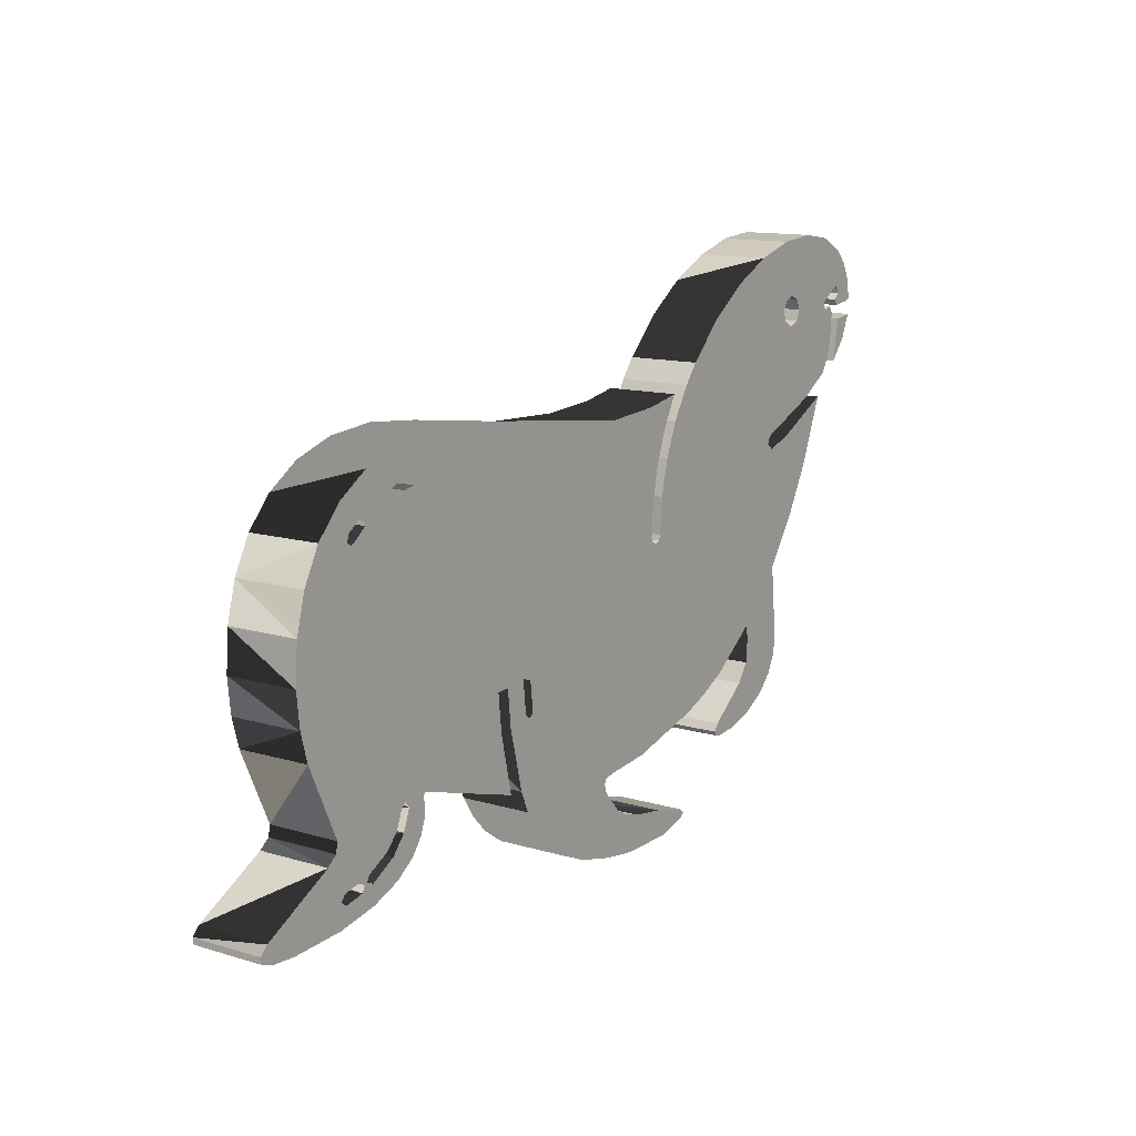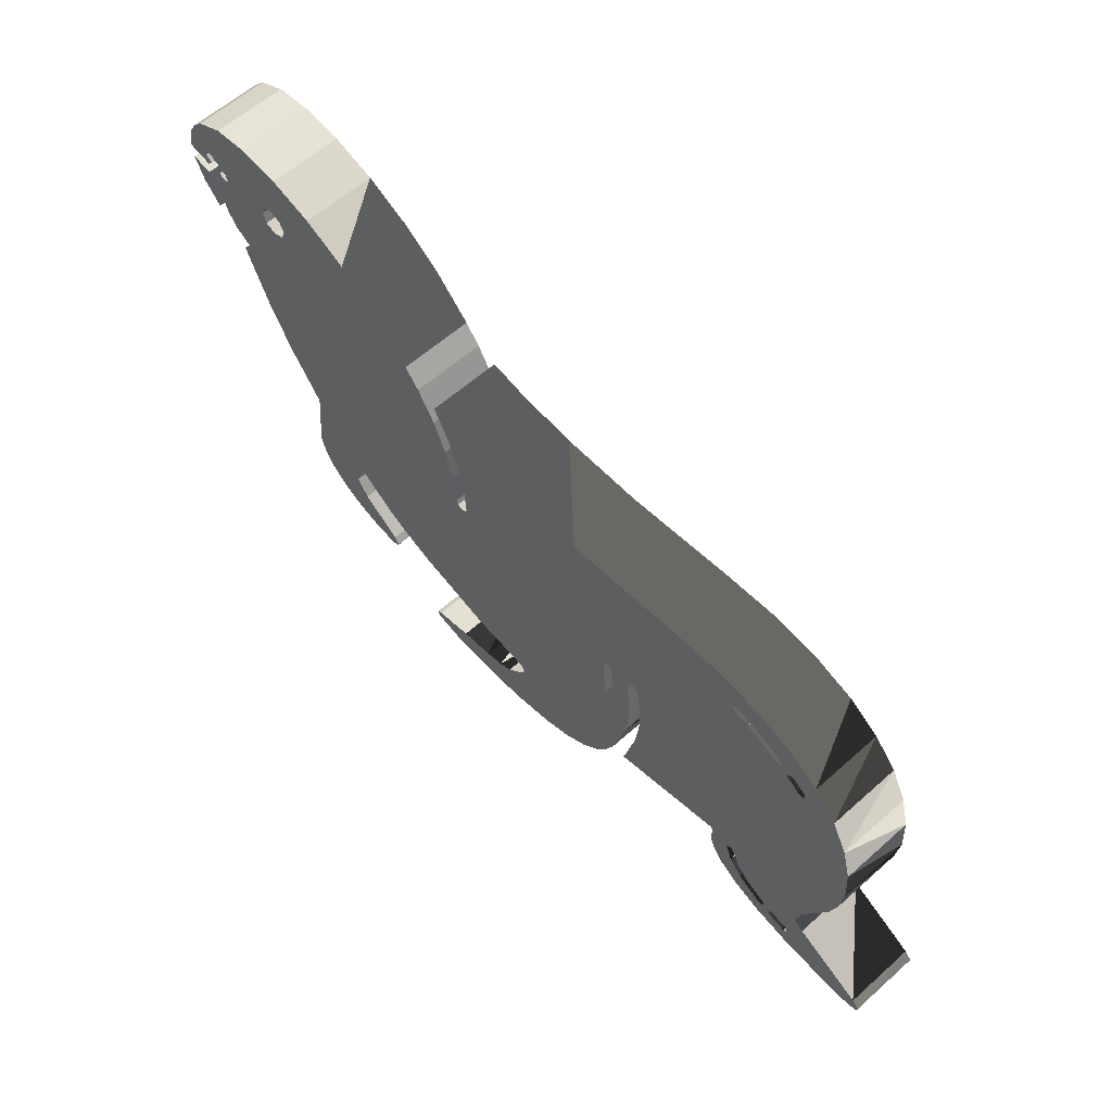
<metadata>
{"format":"obj","ext":"obj","renderer":"f3d","projection":"perspective","resolution":1024,"background":"white","views":[{"elev":12.5,"azim":-55.0,"up":"+Y"},{"elev":60.5,"azim":-132.2,"up":"+Y"}]}
</metadata>
<code>
g default
v -9.036 -8.278 -7.591
v -9.036 -8.278 -9.592
v -9.666 -8.45 -9.592
v -9.236 -10.17 -9.592
v -9.236 -10.17 -7.591
v -9.666 -8.45 -7.591
v -13.8 -9.937 -9.592
v -13.8 -9.937 -7.591
v -13.59 -9.367 -7.591
v -13.59 -9.367 -9.592
v -14.07 -9.84 -9.592
v -14.07 -9.84 -7.591
v -14.42 -10.22 -7.591
v -14.42 -10.22 -9.592
v -13.74 -9.224 -7.591
v -13.88 -9.367 -7.591
v -13.88 -9.367 -9.592
v -13.74 -9.224 -9.592
v -13.04 -9.79 -9.592
v -13.04 -9.79 -7.591
v -13.18 -10.19 -7.591
v -13.18 -10.19 -9.592
v -12.99 -9.167 -7.591
v -13.05 -9.224 -7.591
v -13.05 -9.224 -9.592
v -12.99 -9.167 -9.592
v -13.5 -10.62 -9.592
v -13.5 -10.62 -7.591
v -14.05 -11.02 -7.591
v -14.05 -11.02 -9.592
v -14.89 -11.36 -7.591
v -14.89 -11.36 -9.592
v -14.94 -10.83 -9.592
v -14.94 -10.83 -7.591
v -14.2 -10.4 -9.592
v -14.2 -10.4 -7.591
v -14.97 -2.571 -9.592
v -15.37 -2.89 -9.592
v -15.37 -2.89 -7.591
v -14.97 -2.571 -7.591
v -15.46 -2.919 -9.592
v -15.46 -2.919 -7.591
v -15 -2.46 -9.592
v -15 -2.46 -7.591
v -15.2 -2.403 -7.591
v -15.2 -2.403 -9.592
v -15.54 -2.661 -7.591
v -15.54 -2.661 -9.592
v -15.57 -2.862 -7.591
v -15.57 -2.862 -9.592
v -15.82 -1.905 -9.592
v -15.82 -1.905 -7.591
v -17.03 -7.476 -7.591
v -17.03 -7.476 -9.592
v -16.52 -2.683 -7.591
v -16.52 -2.683 -9.592
v -17 -3.607 -9.592
v -17 -3.607 -7.591
v -17.27 -4.631 -9.592
v -17.27 -4.631 -7.591
v -17.25 -6.677 -7.591
v -17.25 -6.677 -9.592
v -17.35 -5.728 -9.592
v -17.35 -5.728 -7.591
v -16.18 -9.761 -9.592
v -16.46 -9.998 -9.592
v -16.46 -9.998 -7.591
v -16.18 -9.761 -7.591
v -16.12 -9.475 -9.592
v -16.12 -9.475 -7.591
v -15.23 -10.77 -9.592
v -15.31 -10.94 -9.592
v -15.31 -10.94 -7.591
v -15.23 -10.77 -7.591
v -15.89 -11.06 -9.592
v -15.89 -11.06 -7.591
v -15.14 -10.74 -9.592
v -15.14 -10.74 -7.591
v -15.05 -10.57 -7.591
v -15.05 -10.57 -9.592
v -15.86 -11.06 -9.592
v -15.86 -11.06 -7.591
v -16.07 -11.6 -7.591
v -16.07 -11.6 -9.592
v -15.4 -10.66 -7.591
v -15.91 -10.77 -7.591
v -15.91 -10.77 -9.592
v -15.4 -10.66 -9.592
v -16.03 -10.94 -7.591
v -16.03 -10.94 -9.592
v -18.48 -11.12 -7.591
v -18.48 -11.12 -9.592
v -18.69 -11.35 -9.592
v -18.69 -11.35 -7.591
v -18.66 -11.53 -9.592
v -18.66 -11.53 -7.591
v -17.63 -11.69 -7.591
v -17.63 -11.69 -9.592
v -18.33 -11.65 -7.591
v -18.33 -11.65 -9.592
v -0.6931 -9.622 -7.591
v -1.556 -9.969 -7.591
v -1.556 -9.969 -9.592
v -0.6931 -9.622 -9.592
v -3.841 -10.59 -7.591
v -3.841 -10.59 -9.592
v -5.224 -10.74 -7.591
v -5.224 -10.74 -9.592
v -5.518 -10.81 -7.591
v -5.518 -10.81 -9.592
v -5.593 -10.95 -7.591
v -5.593 -10.95 -9.592
v -4.561 -12.05 -9.592
v -4.959 -11.84 -9.592
v -4.959 -11.84 -7.591
v -4.561 -12.05 -7.591
v -3.025 -12.36 -7.591
v -3.025 -12.36 -9.592
v -4.021 -12.2 -9.592
v -4.021 -12.2 -7.591
v -2.752 -13.13 -9.592
v -2.752 -13.13 -7.591
v -5.511 -11.2 -7.591
v -5.511 -11.2 -9.592
v -4.393 -13.14 -7.591
v -4.393 -13.14 -9.592
v -5.428 -13 -7.591
v -5.428 -13 -9.592
v -6.571 -12.72 -7.591
v -6.571 -12.72 -9.592
v -7.585 -1.375 -9.592
v -7.585 -1.375 -7.591
v -10.73 -0.942 -9.592
v -10.73 -0.942 -7.591
v -12.36 -0.787 -9.592
v -12.36 -0.787 -7.591
v -14.71 -2.145 -7.591
v -14.77 -2.346 -7.591
v -14.77 -2.346 -9.592
v -14.71 -2.145 -9.592
v -13.19 -1.629 -9.592
v -13.19 -1.629 -7.591
v -14.65 -2.403 -9.592
v -14.65 -2.403 -7.591
v -13.64 -1.705 -7.591
v -13.64 -1.705 -9.592
v -13.75 -0.92 -9.592
v -13.75 -0.92 -7.591
v -14.9 -1.303 -7.591
v -14.9 -1.303 -9.592
v -13.59 -1.984 -7.591
v -13.59 -1.984 -9.592
v -13.05 -1.773 -9.592
v -13.19 -1.916 -9.592
v -13.19 -1.916 -7.591
v -13.05 -1.773 -7.591
v -9.781 -5.527 -7.591
v -9.917 -5.545 -7.591
v -9.917 -5.545 -9.592
v -9.781 -5.527 -9.592
v -10.01 -5.67 -7.591
v -10.01 -5.67 -9.592
v -10.13 -6.53 -7.591
v -10.16 -7.418 -7.591
v -10.16 -7.418 -9.592
v -10.13 -6.53 -9.592
v -9.638 -5.756 -9.592
v -9.638 -5.756 -7.591
v -9.774 -7.415 -9.592
v -9.774 -7.415 -7.591
v -8.864 -5.699 -9.592
v -8.749 -5.871 -9.592
v -8.749 -5.871 -7.591
v -8.864 -5.699 -7.591
v -9.036 -5.814 -9.592
v -9.036 -5.814 -7.591
v -9.132 -7.44 -7.591
v -9.132 -7.44 -9.592
v -9.122 -6.659 -9.592
v -8.846 -7.429 -9.592
v -8.846 -7.429 -7.591
v -9.666 -10.14 -9.592
v -9.666 -10.14 -7.591
v -8.602 -11.36 -9.592
v -8.602 -11.36 -7.591
v -8.978 -10.77 -7.591
v -8.978 -10.77 -9.592
v -7.431 -12.36 -9.592
v -7.431 -12.36 -7.591
v -8.097 -11.9 -7.591
v -8.097 -11.9 -9.592
v -10.04 -8.507 -7.591
v -10.04 -8.507 -9.592
v -8.864 -8.393 -9.592
v -8.864 -8.393 -7.591
v -8.749 -8.25 -9.592
v -8.749 -8.25 -7.591
v 5.322 -2.117 -9.592
v 5.322 -2.117 -7.591
v 5.58 -1.457 -7.591
v 5.58 -1.457 -9.592
v 2.714 -3.292 -9.592
v 2.714 -3.292 -7.591
v 3.638 -2.973 -9.592
v 3.638 -2.973 -7.591
v 2.771 -3.292 -9.592
v 2.771 -3.292 -7.591
v 4.606 -2.066 -7.591
v 4.606 -2.066 -9.592
v 2.514 -3.148 -9.592
v 2.514 -3.148 -7.591
v 2.657 -2.89 -7.591
v 2.657 -2.89 -9.592
v 2.531 -2.998 -7.591
v 2.531 -2.998 -9.592
v 6.21 -1.171 -9.592
v 6.21 -1.171 -7.591
v 6.719 -0.569 -7.591
v 6.719 -0.569 -9.592
v 1.482 -8.164 -7.591
v 1.482 -8.164 -9.592
v 3.846 -5.319 -9.592
v 3.846 -5.319 -7.591
v 2.886 -6.702 -7.591
v 2.886 -6.702 -9.592
v 2.746 -9.854 -9.592
v 2.746 -9.854 -7.591
v 2.313 -10.29 -7.591
v 2.313 -10.29 -9.592
v 1.654 -10.69 -7.591
v 1.654 -10.69 -9.592
v 1.51 -9.224 -9.592
v 1.51 -9.224 -7.591
v 1.561 -8.5 -9.592
v 1.561 -8.5 -7.591
v 3.108 -8.866 -9.592
v 3.108 -8.866 -7.591
v 3.001 -9.374 -7.591
v 3.001 -9.374 -9.592
v -0.3381 0.631 -7.591
v -0.3381 0.631 -9.592
v 0.8479 1.469 -9.592
v 0.8479 1.469 -7.591
v -5.196 -1.472 -9.592
v -5.196 -1.472 -7.591
v -2.416 -1.142 -7.591
v -2.416 -1.142 -9.592
v -3.498 -1.353 -9.592
v -3.498 -1.353 -7.591
v -1.384 -0.426 -9.592
v -1.384 -0.426 -7.591
v -2.867 -2.002 -7.591
v -3.189 -2.897 -7.591
v -3.189 -2.897 -9.592
v -2.867 -2.002 -9.592
v -3.383 -3.825 -7.591
v -3.383 -3.825 -9.592
v -2.731 -2.801 -7.591
v -2.731 -2.801 -9.592
v -2.967 -3.779 -9.592
v -2.967 -3.779 -7.591
v -1.814 -0.97 -9.592
v -1.814 -0.97 -7.591
v -2.348 -1.859 -9.592
v -2.348 -1.859 -7.591
v -3.247 -4.982 -9.592
v -3.39 -4.925 -9.592
v -3.39 -4.925 -7.591
v -3.247 -4.982 -7.591
v -3.447 -4.782 -7.591
v -3.447 -4.782 -9.592
v -3.046 -4.782 -9.592
v -3.103 -4.925 -9.592
v -3.103 -4.925 -7.591
v -3.046 -4.782 -7.591
v -1.857 -12.89 -9.592
v -1.857 -12.89 -7.591
v -1.9 -12.63 -7.591
v -1.9 -12.63 -9.592
v -1.749 -12.75 -9.592
v -1.749 -12.75 -7.591
v 0.1349 -11.03 -9.592
v 0.1349 -11.03 -7.591
v -0.08708 -10.98 -7.591
v -0.08708 -10.98 -9.592
v 0.005919 -10.65 -7.591
v 0.005919 -10.65 -9.592
v -0.1451 -10.85 -9.592
v -0.1451 -10.85 -7.591
v 0.8619 -10.95 -7.591
v 0.8619 -10.95 -9.592
v 1.149 -9.751 -9.592
v 1.149 -9.751 -7.591
v 0.1029 -9.195 -7.591
v 0.1029 -9.195 -9.592
v 7.041 0.577 -7.591
v 7.013 0.119 -7.591
v 6.927 0.52 -7.591
v 6.038 0.234 -7.591
v 5.609 0.606 -7.591
v 5.551 0.434 -7.591
v 5.895 0.434 -7.591
v 5.695 0.348 -7.591
v 6.325 0.434 -7.591
v 6.21 0.606 -7.591
v 6.379 0.767 -7.591
v 6.354 0.893 -7.591
v 6.25 0.975 -7.591
v 6.124 0.95 -7.591
v 6.411 0.033 -7.591
v 7.041 0.577 -9.592
v 7.013 0.119 -9.592
v 6.927 0.52 -9.592
v 5.609 0.606 -9.592
v 5.551 0.434 -9.592
v 5.895 0.434 -9.592
v 5.695 0.348 -9.592
v 6.038 0.234 -9.592
v 6.21 0.606 -9.592
v 6.325 0.434 -9.592
v 6.354 0.893 -9.592
v 6.379 0.767 -9.592
v 6.124 0.95 -9.592
v 6.25 0.975 -9.592
v 6.411 0.033 -9.592
v 3.348 2.447 -7.591
v 3.348 2.447 -9.592
v 2.098 2.082 -9.592
v 2.098 2.082 -7.591
v 3.989 0.792 -7.591
v 3.688 0.921 -7.591
v 3.688 0.921 -9.592
v 3.989 0.792 -9.592
v 4.118 0.491 -9.592
v 4.118 0.491 -7.591
v 3.388 0.792 -7.591
v 3.388 0.792 -9.592
v 4.52 2.558 -7.591
v 4.52 2.558 -9.592
v 3.259 0.491 -9.592
v 3.259 0.491 -7.591
v 4.011 0.191 -9.592
v 4.011 0.191 -7.591
v 3.688 0.062 -9.592
v 3.688 0.062 -7.591
v 3.388 0.191 -9.592
v 3.388 0.191 -7.591
v 4.555 -4.012 -9.592
v 4.555 -4.012 -7.591
v 5.967 -0.569 -7.591
v 5.967 -0.569 -9.592
v 5.845 -1.017 -7.591
v 5.845 -1.017 -9.592
v 5.551 2.404 -9.592
v 5.551 2.404 -7.591
v 6.898 1.237 -9.592
v 6.898 1.237 -7.591
v 6.364 1.967 -9.592
v 6.364 1.967 -7.591
v 6.673 1.638 -7.591
v 6.673 1.638 -9.592
g seal:Mesh
f 3 4 5
f 3 5 6
f 9 18 10
f 11 12 13
f 11 13 14
f 15 16 17
f 15 17 18
f 17 16 12
f 17 12 11
f 9 15 18
f 9 10 7
f 9 7 8
f 19 20 21
f 19 21 22
f 23 24 25
f 23 25 26
f 25 24 20
f 25 20 19
f 23 26 182
f 27 28 29
f 27 29 30
f 29 31 32
f 29 32 30
f 27 22 28
f 21 28 22
f 35 33 34
f 35 34 36
f 36 8 35
f 7 35 8
f 80 14 79
f 13 79 14
f 37 38 39
f 37 39 40
f 39 38 41
f 39 41 42
f 43 37 40
f 43 40 44
f 43 44 45
f 43 45 46
f 46 45 47
f 46 47 48
f 48 47 49
f 48 49 50
f 51 52 149
f 42 41 50
f 42 50 49
f 55 56 57
f 55 57 58
f 57 59 60
f 57 60 58
f 61 62 54
f 61 54 53
f 59 63 64
f 59 64 60
f 63 62 61
f 63 61 64
f 55 52 56
f 51 56 52
f 65 66 67
f 65 67 68
f 69 65 68
f 69 68 70
f 70 53 69
f 54 69 53
f 71 72 73
f 71 73 74
f 78 34 77
f 33 77 34
f 79 78 77
f 79 77 80
f 73 72 81
f 73 81 82
f 82 81 75
f 82 75 76
f 84 32 83
f 31 83 32
f 83 98 84
f 92 67 66
f 85 86 87
f 85 87 88
f 87 86 89
f 87 89 90
f 89 76 90
f 75 90 76
f 88 71 85
f 74 85 71
f 91 92 93
f 91 93 94
f 94 93 95
f 94 95 96
f 92 91 67
f 83 97 98
f 97 99 100
f 97 100 98
f 99 96 95
f 99 95 100
f 101 102 103
f 101 103 104
f 106 103 105
f 102 105 103
f 105 107 108
f 105 108 106
f 108 107 109
f 108 109 110
f 110 109 111
f 110 111 112
f 113 114 115
f 113 115 116
f 117 118 119
f 117 119 120
f 120 119 113
f 120 113 116
f 277 122 121
f 123 115 114
f 123 114 124
f 126 121 125
f 122 125 121
f 126 125 128
f 123 124 111
f 112 111 124
f 125 127 128
f 127 129 130
f 127 130 128
f 131 132 245
f 133 134 131
f 132 131 134
f 136 134 135
f 133 135 134
f 137 138 139
f 137 139 140
f 143 139 138
f 143 138 144
f 141 142 145
f 141 145 146
f 146 145 137
f 146 137 140
f 135 147 148
f 135 148 136
f 51 149 150
f 147 150 149
f 147 149 148
f 151 152 143
f 151 143 144
f 153 154 155
f 153 155 156
f 156 142 153
f 141 153 142
f 155 154 152
f 155 152 151
f 157 158 159
f 157 159 160
f 159 158 161
f 159 161 162
f 163 164 165
f 163 165 166
f 162 161 163
f 162 163 166
f 157 160 167
f 157 167 168
f 168 167 169
f 168 169 170
f 169 3 170
f 171 172 173
f 171 173 174
f 175 171 174
f 175 174 176
f 177 178 179
f 179 175 176
f 177 179 176
f 173 172 180
f 173 180 181
f 1 2 177
f 178 177 2
f 23 182 183
f 184 185 187
f 186 187 185
f 188 189 190
f 188 190 191
f 184 191 190
f 184 190 185
f 193 165 192
f 164 192 165
f 193 192 183
f 193 183 182
f 3 6 170
f 5 4 187
f 5 187 186
f 188 130 189
f 129 189 130
f 194 2 1
f 194 1 195
f 197 181 196
f 180 196 181
f 197 196 194
f 197 194 195
f 205 199 204
f 198 204 199
f 205 204 206
f 205 206 207
f 207 206 202
f 207 202 203
f 200 208 209
f 200 209 201
f 211 203 210
f 202 210 203
f 208 212 213
f 208 213 209
f 213 212 214
f 213 214 215
f 215 214 211
f 215 211 210
f 222 223 224
f 222 224 225
f 226 227 228
f 226 228 229
f 228 230 231
f 228 231 229
f 291 231 230
f 234 232 233
f 234 233 235
f 220 294 295
f 220 295 221
f 235 220 234
f 221 234 220
f 236 237 238
f 236 238 239
f 236 225 237
f 224 237 225
f 238 227 226
f 238 226 239
f 242 243 329
f 242 241 240
f 242 240 243
f 244 131 245
f 246 247 248
f 246 248 249
f 249 248 244
f 249 244 245
f 246 252 255
f 246 255 247
f 251 240 250
f 241 250 240
f 252 253 254
f 252 254 255
f 254 253 256
f 254 256 257
f 258 259 260
f 258 260 261
f 250 262 263
f 250 263 251
f 262 264 265
f 262 265 263
f 264 259 258
f 264 258 265
f 266 267 268
f 266 268 269
f 271 257 270
f 256 270 257
f 271 270 268
f 271 268 267
f 272 273 274
f 272 274 275
f 274 273 266
f 274 266 269
f 260 272 275
f 260 275 261
f 276 277 121
f 118 117 279
f 278 279 117
f 280 281 277
f 280 277 276
f 280 279 278
f 280 278 281
f 282 283 284
f 282 284 285
f 286 287 288
f 286 288 289
f 288 285 284
f 288 284 289
f 230 290 291
f 292 287 286
f 292 286 293
f 293 233 292
f 232 292 233
f 290 283 282
f 290 282 291
f 294 101 104
f 294 104 295
f 296 311 357
f 219 312 218
f 296 298 313
f 302 316 303
f 302 299 316
f 308 309 324
f 307 308 324
f 356 357 311
f 297 218 312
f 313 311 296
f 300 301 314
f 315 314 301
f 316 317 303
f 316 299 318
f 350 318 299
f 320 305 319
f 305 320 304
f 298 304 320
f 306 307 322
f 321 322 307
f 324 309 323
f 319 305 322
f 306 322 305
f 323 309 300
f 323 300 314
f 321 307 324
f 315 301 317
f 303 317 301
f 310 325 216
f 216 217 310
f 298 320 313
f 310 297 312
f 325 310 312
f 328 329 327
f 326 327 329
f 330 331 332
f 330 332 333
f 330 333 334
f 330 334 335
f 332 331 336
f 332 336 337
f 339 338 355
f 340 337 336
f 340 336 341
f 326 338 327
f 339 327 338
f 335 334 342
f 335 342 343
f 343 342 344
f 343 344 345
f 345 344 346
f 345 346 347
f 340 341 347
f 340 347 346
f 328 242 329
f 223 222 349
f 348 349 222
f 217 216 219
f 217 219 218
f 350 352 353
f 350 353 351
f 352 200 201
f 352 201 353
f 349 348 199
f 198 199 348
f 318 350 351
f 136 148 142
f 145 142 148
f 148 149 145
f 137 145 149
f 161 158 155
f 156 155 158
f 142 156 136
f 136 156 158
f 155 151 161
f 144 161 151
f 134 136 158
f 161 64 163
f 23 164 61
f 158 157 134
f 176 132 168
f 132 134 157
f 176 174 132
f 157 168 132
f 168 170 176
f 177 176 170
f 170 6 177
f 192 164 23
f 183 192 23
f 163 61 164
f 1 5 195
f 197 195 109
f 195 5 111
f 190 111 185
f 111 109 195
f 129 123 189
f 1 177 6
f 6 5 1
f 186 111 5
f 185 111 186
f 12 16 70
f 15 53 16
f 13 12 70
f 20 24 9
f 9 24 15
f 24 23 15
f 20 9 8
f 20 8 21
f 21 8 28
f 29 28 36
f 36 28 8
f 36 34 29
f 31 29 34
f 39 161 40
f 64 161 60
f 138 44 40
f 40 161 144
f 138 40 144
f 138 137 44
f 45 44 137
f 137 149 45
f 52 45 149
f 47 45 52
f 52 55 47
f 55 58 49
f 49 47 55
f 42 49 58
f 58 60 42
f 42 60 161
f 39 42 161
f 53 15 61
f 15 23 61
f 61 163 64
f 67 86 68
f 70 16 53
f 68 79 70
f 79 13 70
f 73 34 78
f 79 85 78
f 73 78 74
f 83 31 82
f 76 83 82
f 73 82 31
f 34 73 31
f 89 86 67
f 67 97 89
f 76 89 83
f 86 85 68
f 79 68 85
f 74 78 85
f 97 91 99
f 83 89 97
f 91 97 67
f 91 94 99
f 96 99 94
f 354 339 355
f 358 359 360
f 358 360 361
f 355 359 354
f 358 354 359
f 360 357 356
f 360 356 361
f 296 357 298
f 309 355 300
f 355 330 300
f 300 335 301
f 302 303 299
f 350 299 303
f 305 304 306
f 304 298 306
f 357 307 306
f 357 360 307
f 343 345 208
f 301 343 208
f 357 306 298
f 338 326 331
f 331 330 338
f 326 329 336
f 336 331 326
f 335 300 330
f 355 338 330
f 343 301 335
f 347 240 212
f 341 336 243
f 329 243 336
f 347 341 240
f 350 303 208
f 199 205 349
f 207 223 205
f 203 224 207
f 349 205 223
f 200 352 208
f 352 350 208
f 303 301 208
f 212 208 345
f 345 347 212
f 263 265 214
f 251 263 214
f 214 212 240
f 218 297 310
f 218 310 217
f 223 207 224
f 211 214 265
f 211 275 203
f 233 293 228
f 228 227 233
f 227 238 233
f 235 233 238
f 238 237 235
f 220 235 237
f 220 237 224
f 240 341 243
f 251 214 240
f 246 249 252
f 249 245 253
f 132 174 245
f 256 245 174
f 253 245 256
f 252 249 253
f 261 275 211
f 224 203 275
f 275 274 224
f 174 173 256
f 173 181 268
f 173 268 270
f 270 256 173
f 107 268 109
f 258 261 211
f 269 102 274
f 220 224 274
f 265 258 211
f 277 281 278
f 117 122 278
f 289 284 286
f 284 283 286
f 283 290 286
f 293 286 290
f 290 230 293
f 230 228 293
f 101 274 102
f 294 274 101
f 220 274 294
f 102 269 105
f 268 107 269
f 105 269 107
f 181 197 268
f 197 109 268
f 120 125 117
f 277 278 122
f 116 125 120
f 122 117 125
f 129 127 115
f 123 129 115
f 125 116 127
f 115 127 116
f 111 189 123
f 189 111 190
f 128 130 114
f 114 113 128
f 126 128 113
f 112 124 188
f 130 188 124
f 124 114 130
f 139 143 37
f 135 153 141
f 146 147 141
f 140 150 146
f 140 46 150
f 147 146 150
f 135 141 147
f 131 160 133
f 160 159 133
f 153 135 159
f 135 133 159
f 165 38 166
f 54 62 18
f 131 171 160
f 154 153 159
f 143 152 162
f 159 162 154
f 166 38 162
f 175 160 171
f 179 167 175
f 3 169 178
f 154 162 152
f 271 267 172
f 171 257 172
f 2 3 178
f 178 169 179
f 167 179 169
f 167 160 175
f 63 165 26
f 182 26 193
f 193 26 165
f 187 4 112
f 184 187 112
f 191 184 112
f 188 191 112
f 180 267 196
f 194 112 4
f 196 110 194
f 2 194 4
f 2 4 3
f 65 69 80
f 14 80 69
f 26 25 18
f 17 54 18
f 10 18 25
f 7 10 19
f 25 19 10
f 33 35 30
f 32 33 30
f 27 30 35
f 35 7 27
f 19 22 7
f 22 27 7
f 143 162 37
f 38 37 162
f 46 140 43
f 37 43 139
f 140 139 43
f 48 51 46
f 51 150 46
f 50 56 48
f 50 41 57
f 41 165 57
f 59 57 165
f 56 50 57
f 51 48 56
f 63 59 165
f 41 38 165
f 26 18 63
f 62 63 18
f 17 11 69
f 11 14 69
f 88 87 65
f 54 17 69
f 33 72 77
f 71 88 77
f 71 77 72
f 98 90 84
f 75 81 84
f 32 84 81
f 33 32 72
f 81 72 32
f 90 98 66
f 87 90 66
f 75 84 90
f 80 77 88
f 66 65 87
f 88 65 80
f 95 93 100
f 93 92 100
f 98 100 92
f 92 66 98
f 355 309 359
f 309 308 359
f 360 359 308
f 308 307 360
f 311 313 356
f 322 356 313
f 322 321 356
f 317 351 315
f 342 334 315
f 317 316 318
f 319 322 320
f 354 358 323
f 361 356 321
f 361 321 324
f 358 361 324
f 324 323 358
f 318 351 317
f 342 315 351
f 313 320 322
f 312 219 325
f 333 332 339
f 337 327 332
f 339 332 327
f 241 242 340
f 334 333 314
f 314 315 334
f 333 354 314
f 323 314 354
f 339 354 333
f 346 241 340
f 209 213 344
f 328 337 242
f 337 340 242
f 327 337 328
f 346 344 213
f 198 348 204
f 206 204 222
f 348 222 204
f 206 225 202
f 241 346 213
f 201 209 342
f 344 342 209
f 353 201 342
f 215 241 213
f 351 353 342
f 210 202 272
f 225 272 202
f 210 264 215
f 216 325 219
f 295 273 221
f 221 273 225
f 222 225 206
f 234 239 232
f 292 231 291
f 239 234 236
f 226 232 239
f 229 232 226
f 231 292 229
f 234 221 236
f 225 236 221
f 247 255 248
f 255 254 248
f 257 171 244
f 244 248 254
f 254 257 244
f 271 172 257
f 259 210 260
f 264 210 259
f 262 215 264
f 250 215 262
f 241 215 250
f 131 244 171
f 266 108 267
f 180 172 267
f 108 110 267
f 260 210 272
f 280 276 279
f 276 121 279
f 292 291 287
f 287 282 285
f 287 285 288
f 282 287 291
f 232 229 292
f 106 266 103
f 295 104 273
f 108 266 106
f 266 273 103
f 196 267 110
f 104 103 273
f 272 225 273
f 112 194 110
f 279 121 118
f 113 119 126
f 119 118 126
f 121 126 118

</code>
